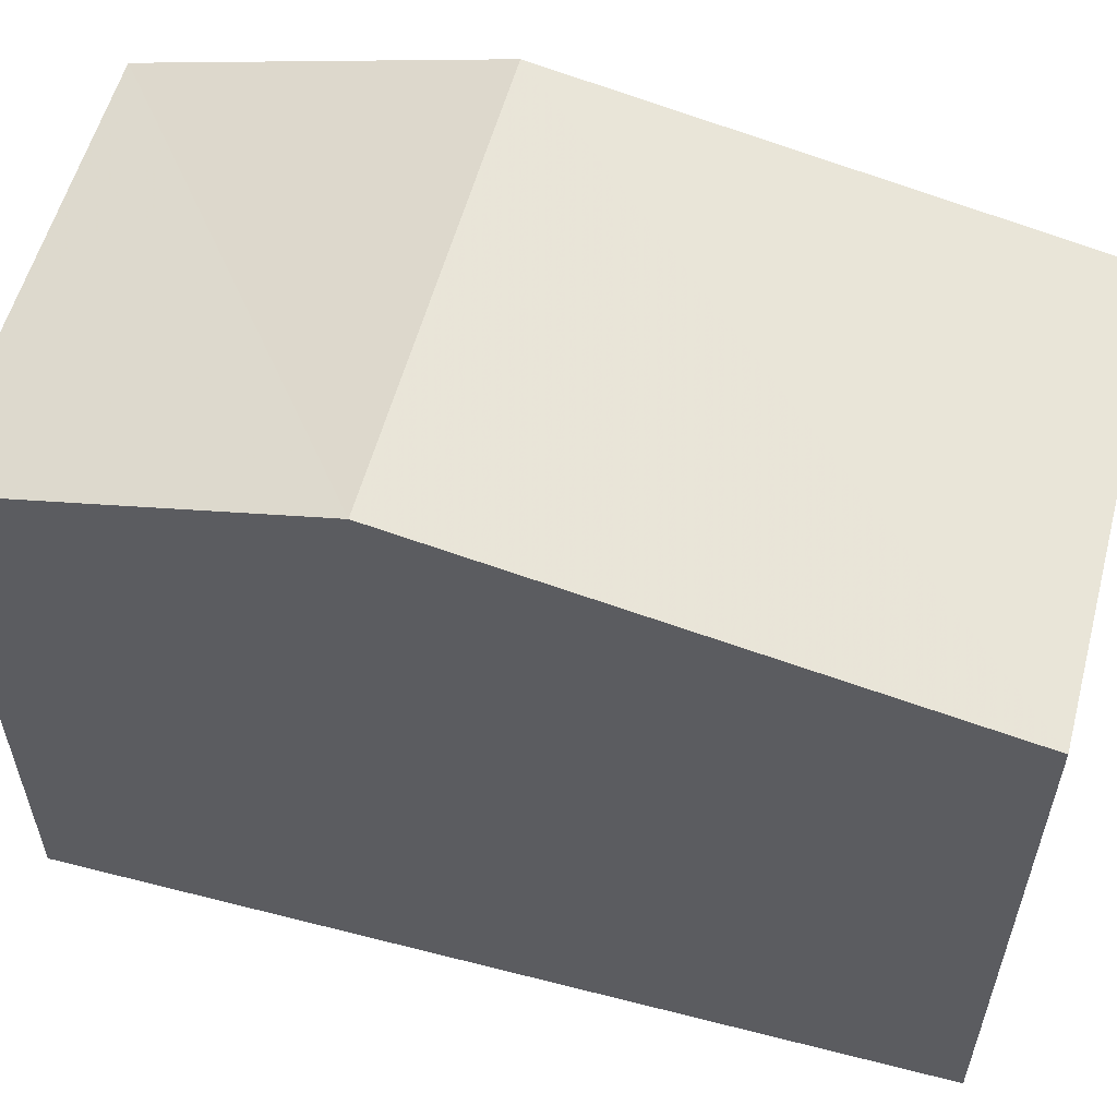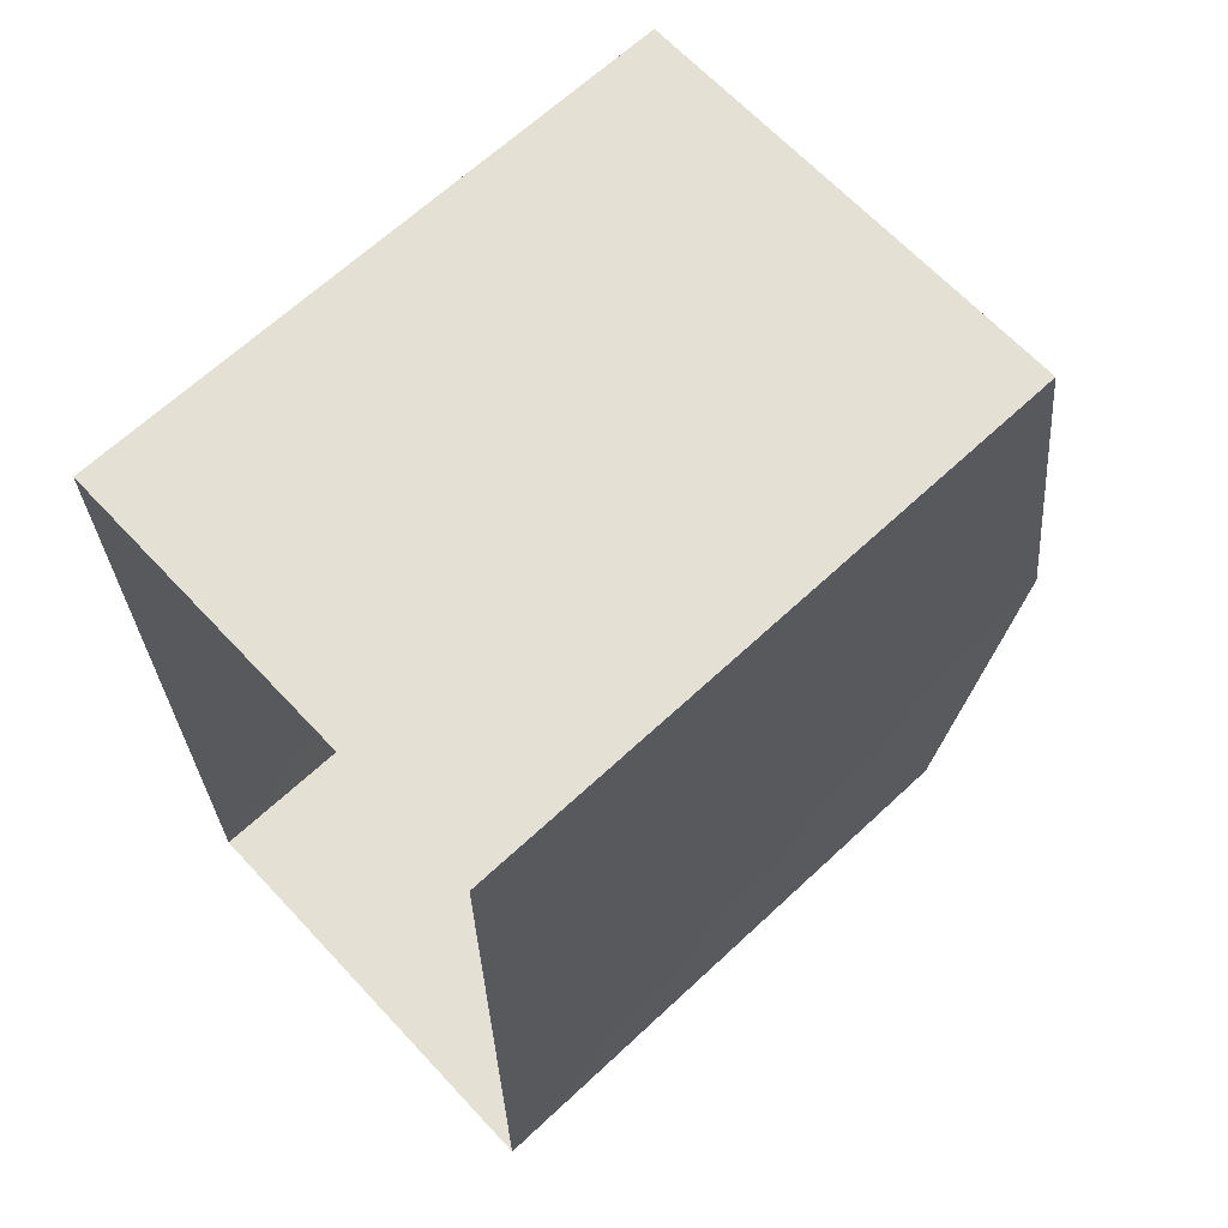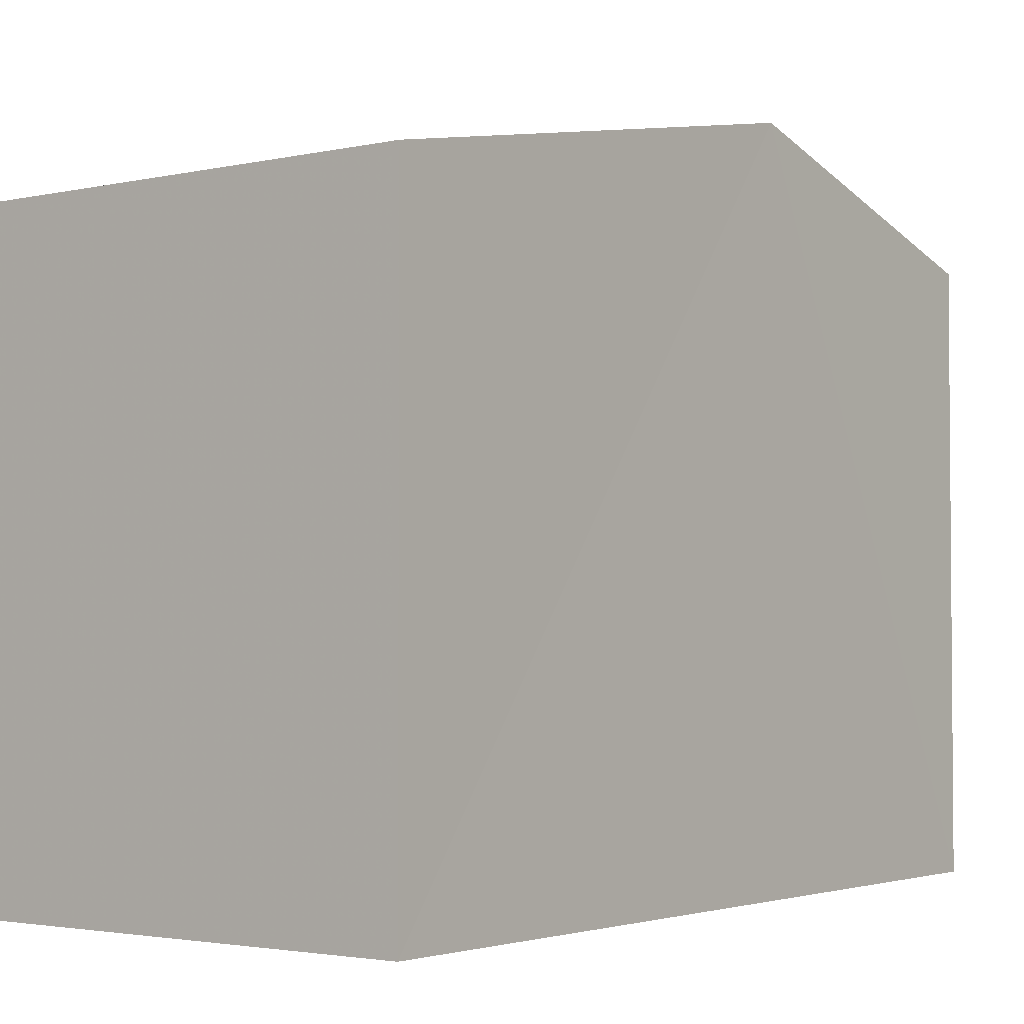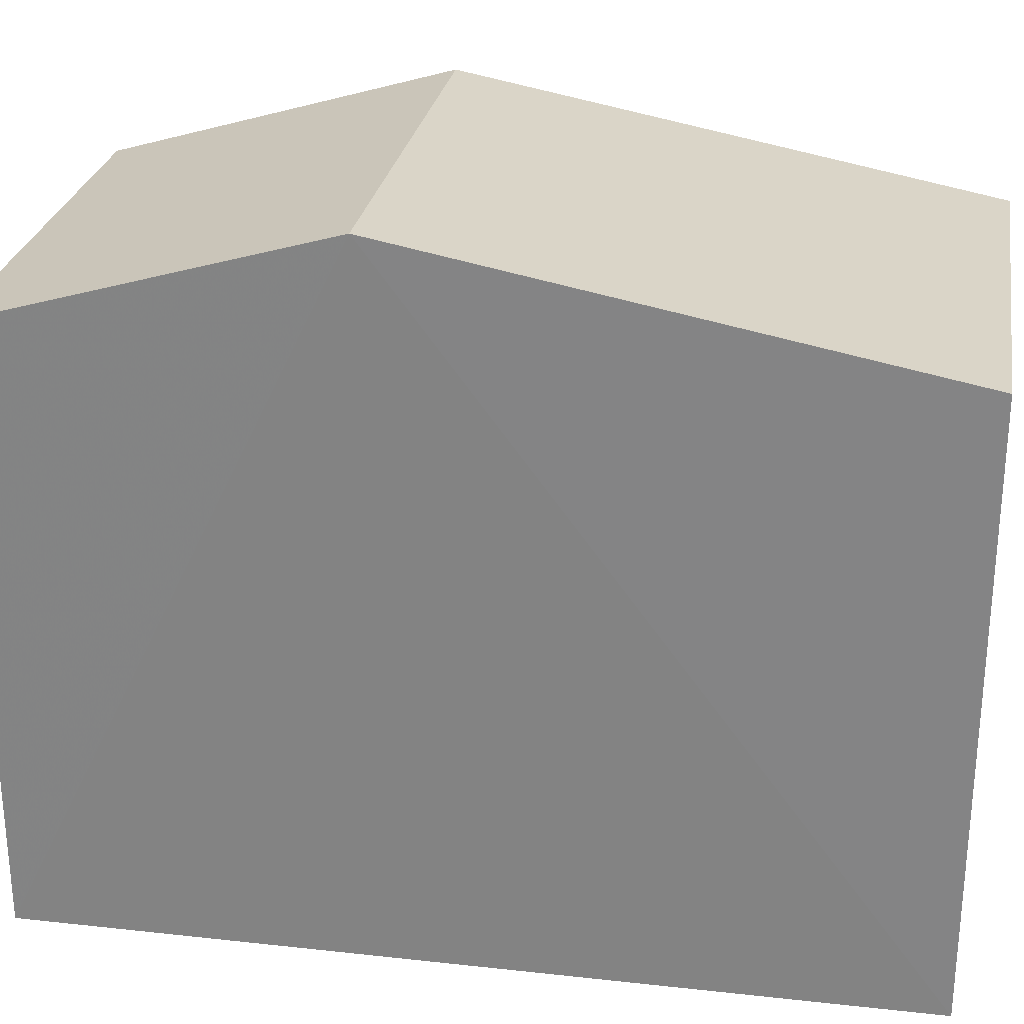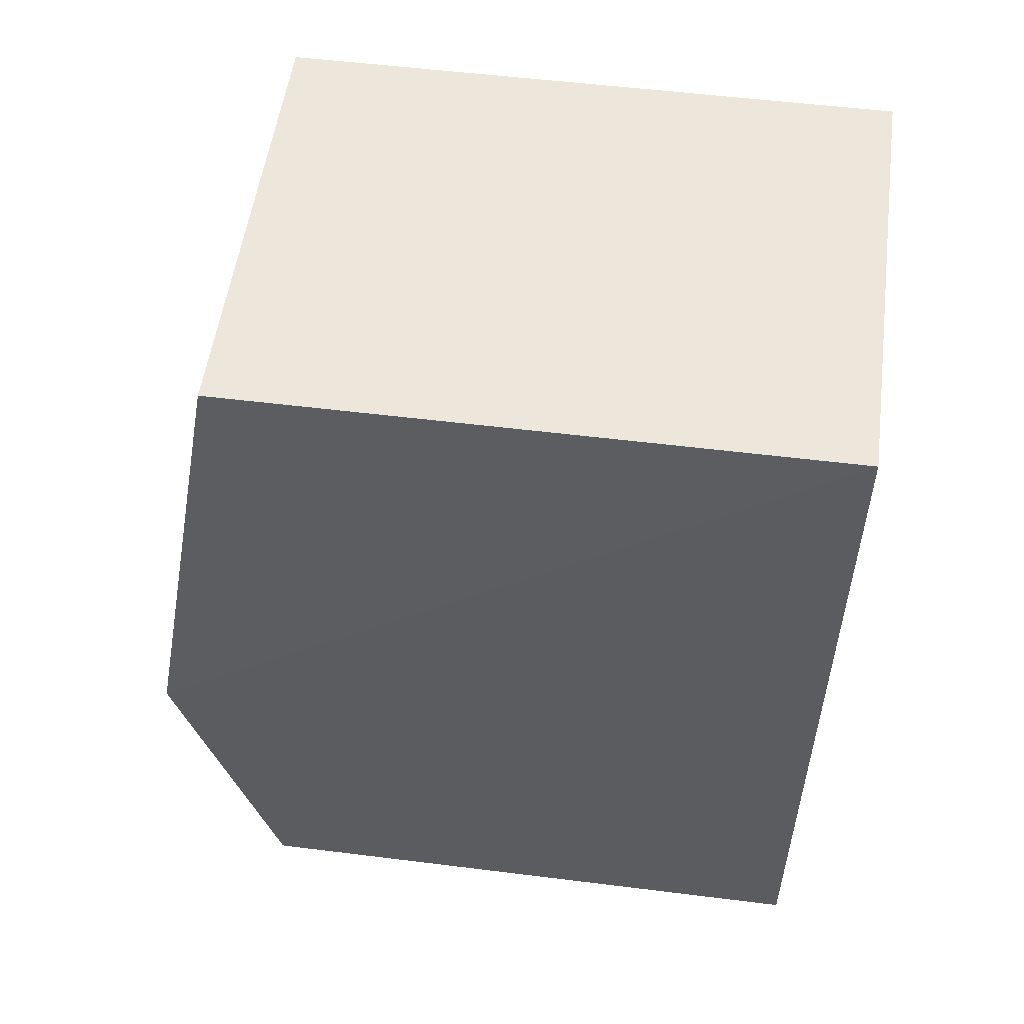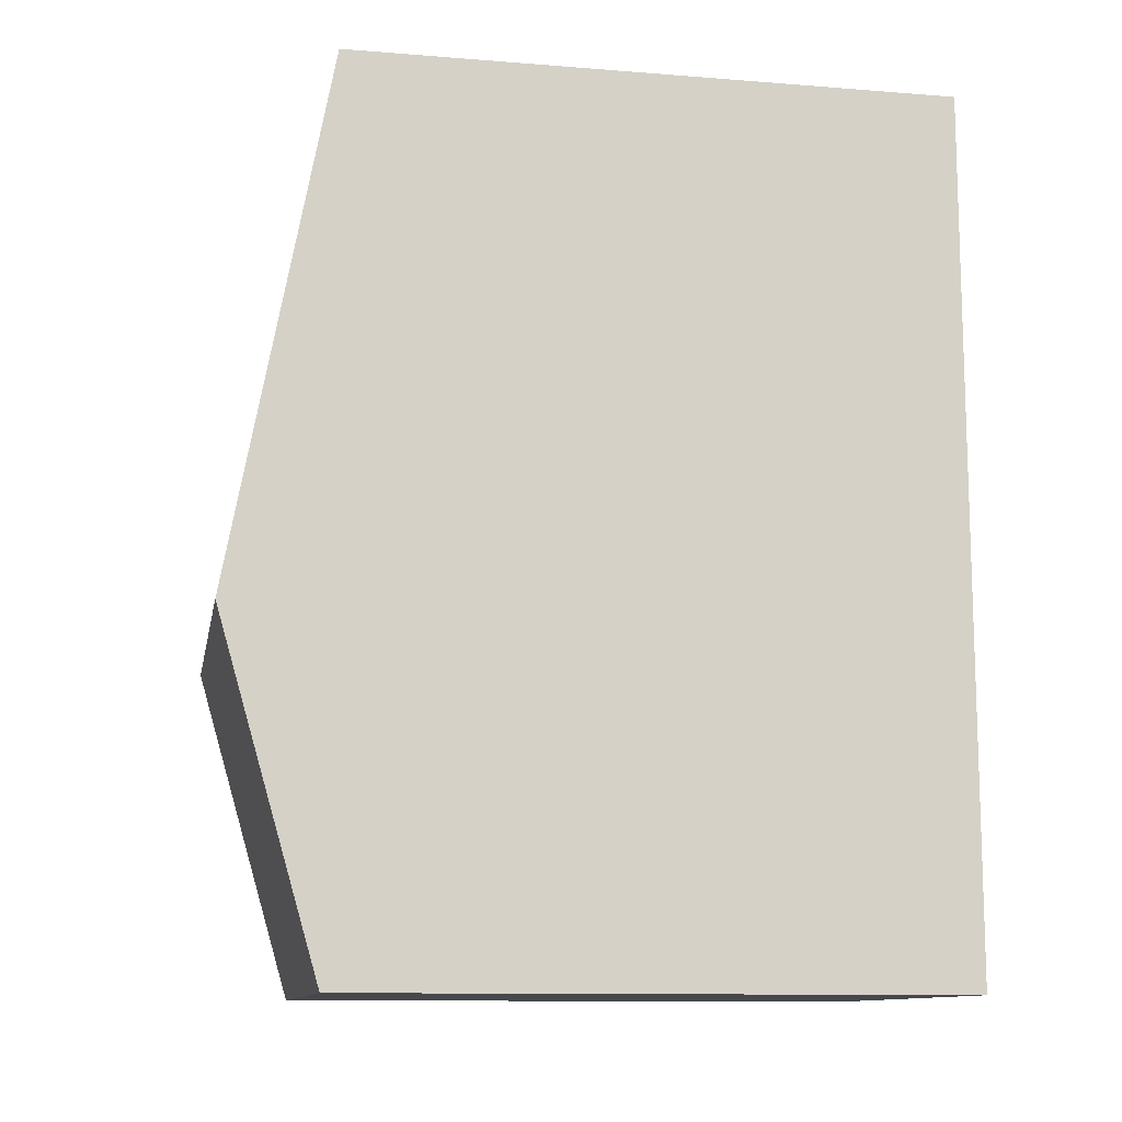
<metadata>
{"format":"obj","ext":"obj","renderer":"f3d","projection":"perspective","resolution":1024,"background":"white","views":[{"elev":56.8,"azim":105.3,"up":"+Z"},{"elev":66.0,"azim":-133.1,"up":"+Y"},{"elev":-2.8,"azim":-142.7,"up":"+Z"},{"elev":26.7,"azim":99.9,"up":"+Z"},{"elev":54.2,"azim":97.6,"up":"+Y"},{"elev":-11.3,"azim":79.6,"up":"+Y"}]}
</metadata>
<code>
v -3.73e+05 -1.04e+05 29.03
v -3.73e+05 -1.04e+05 29.03
v -3.73e+05 -1.04e+05 29.03
v -3.73e+05 -1.04e+05 29.03
v -3.73e+05 -1.04e+05 33.46
v -3.73e+05 -1.04e+05 33.46
v -3.73e+05 -1.04e+05 34.19
v -3.73e+05 -1.04e+05 34.19
v -3.73e+05 -1.04e+05 33.46
v -3.73e+05 -1.04e+05 33.46
f 1 2 3
f 4 1 3
f 5 6 7
f 8 5 7
f 9 10 8
f 7 9 8
f 9 1 4
f 10 9 4
f 6 3 2
f 6 5 3
f 6 2 7
f 2 1 7
f 1 9 7
f 10 4 8
f 4 3 8
f 3 5 8

</code>
